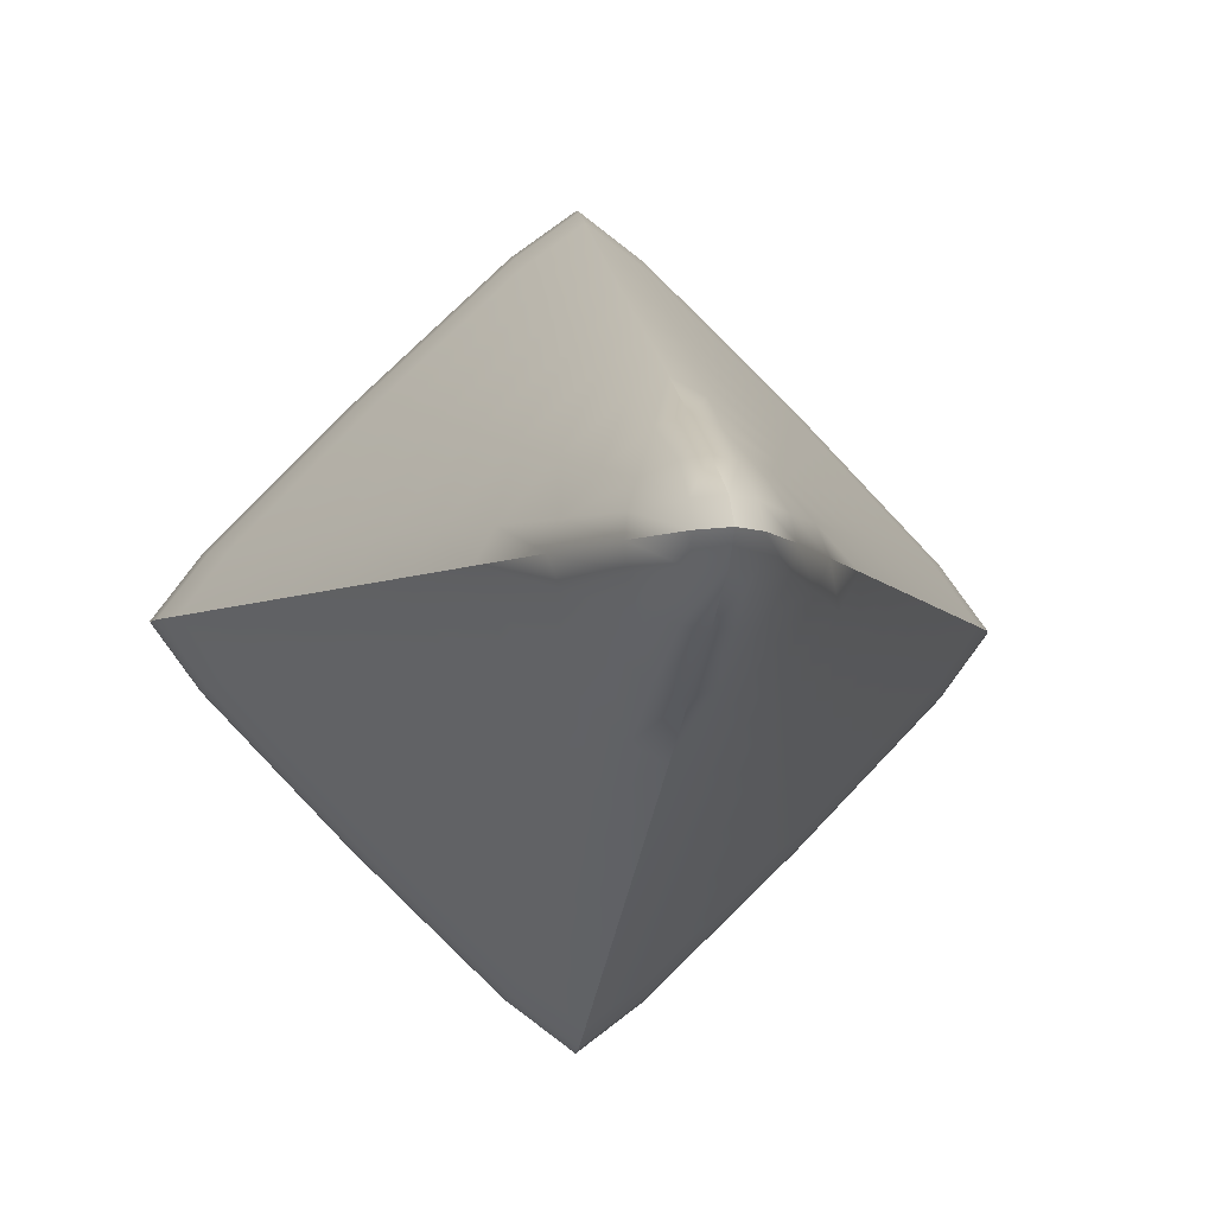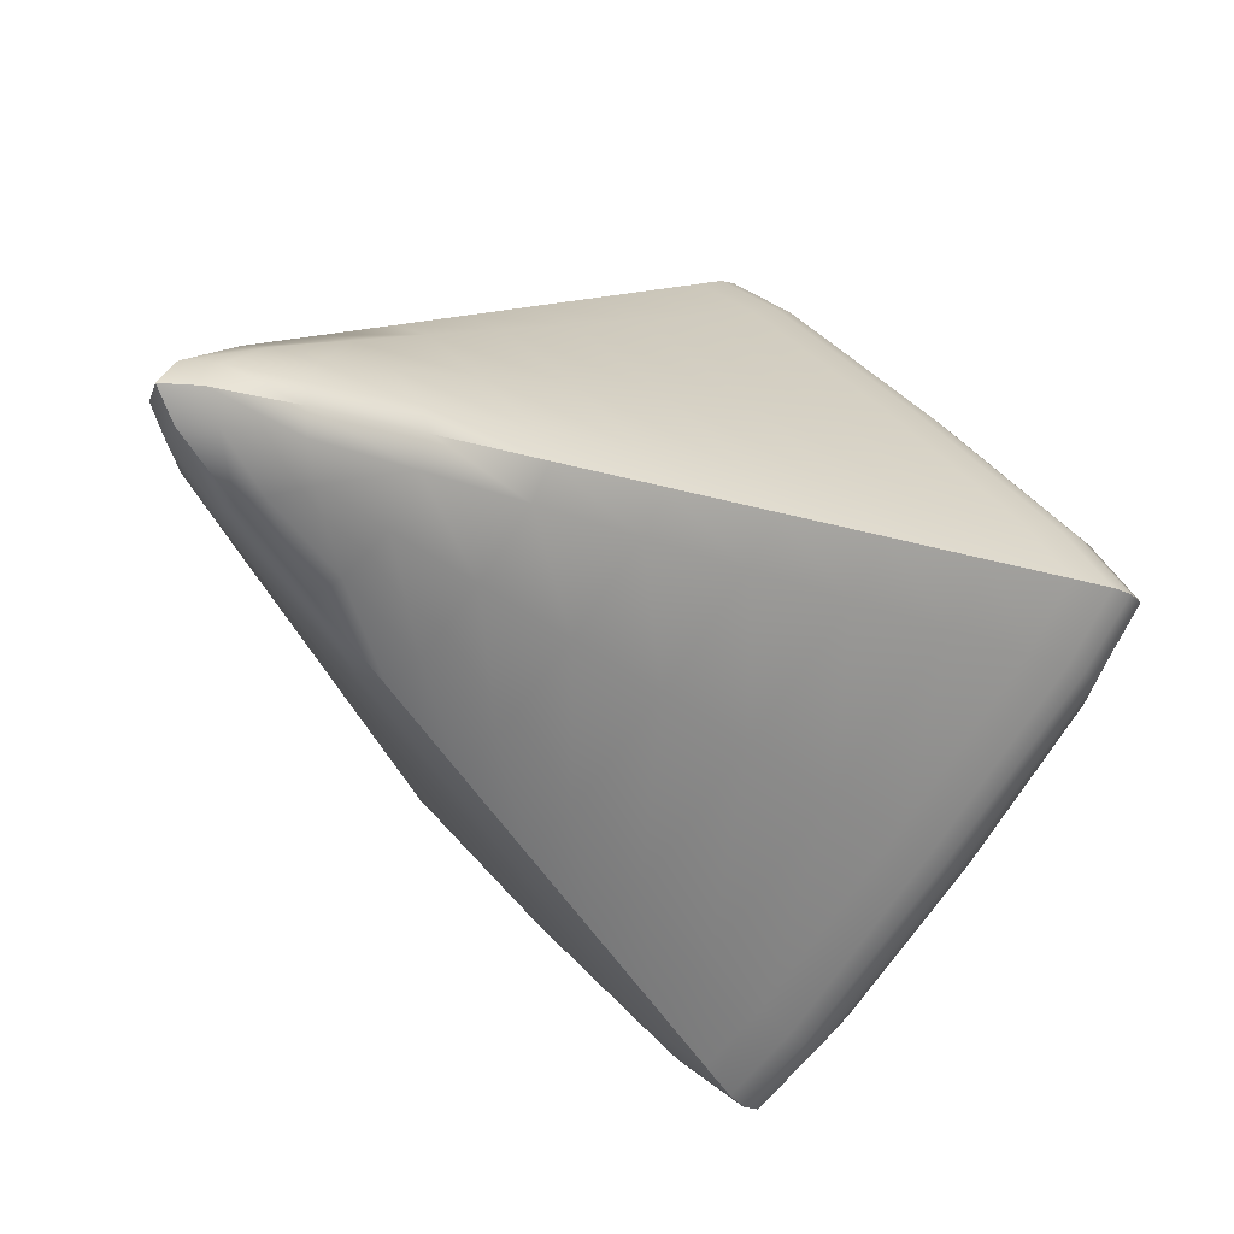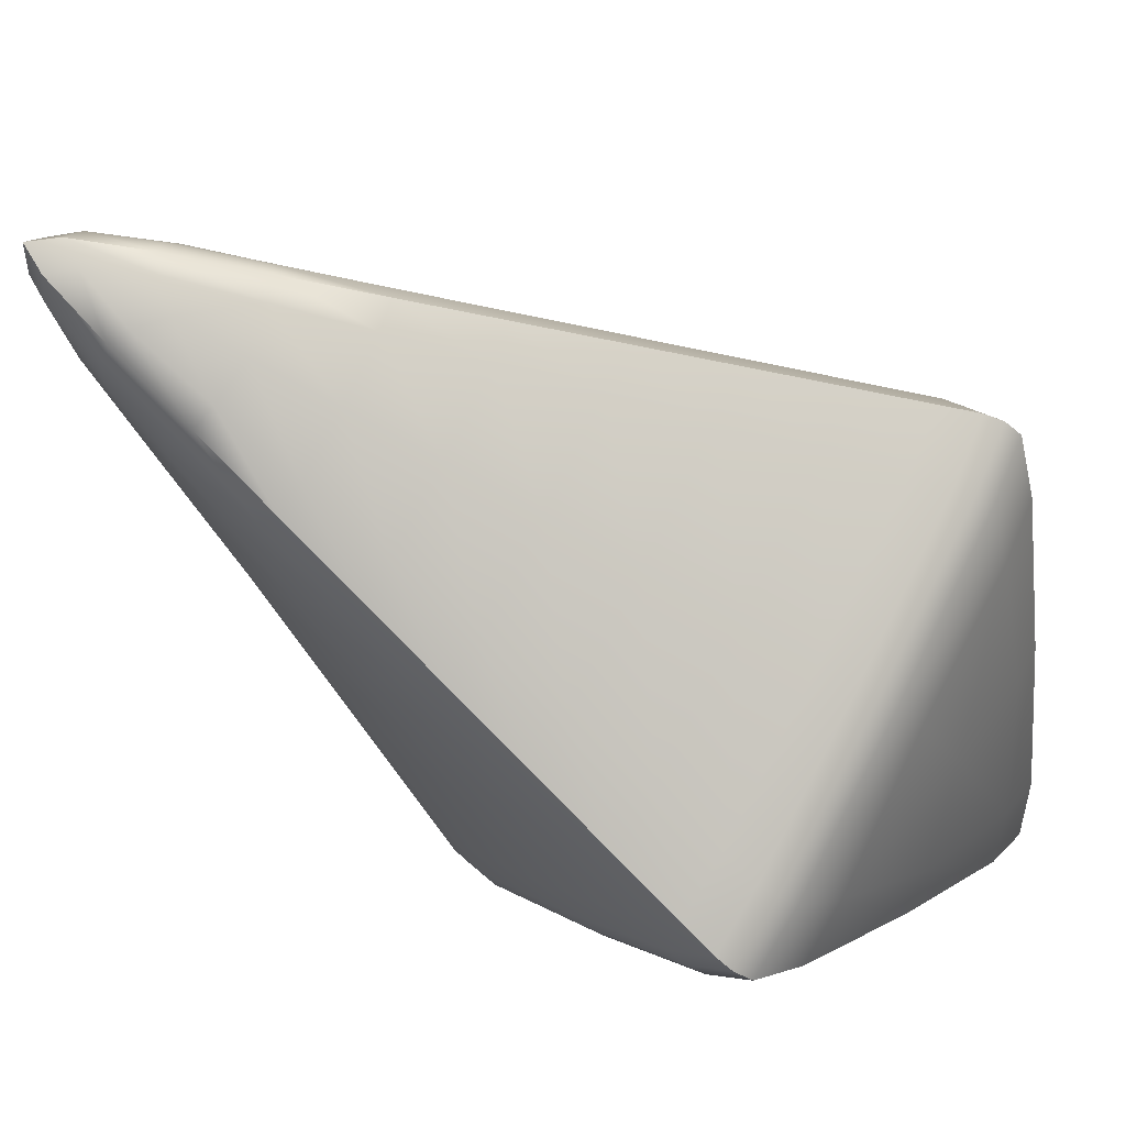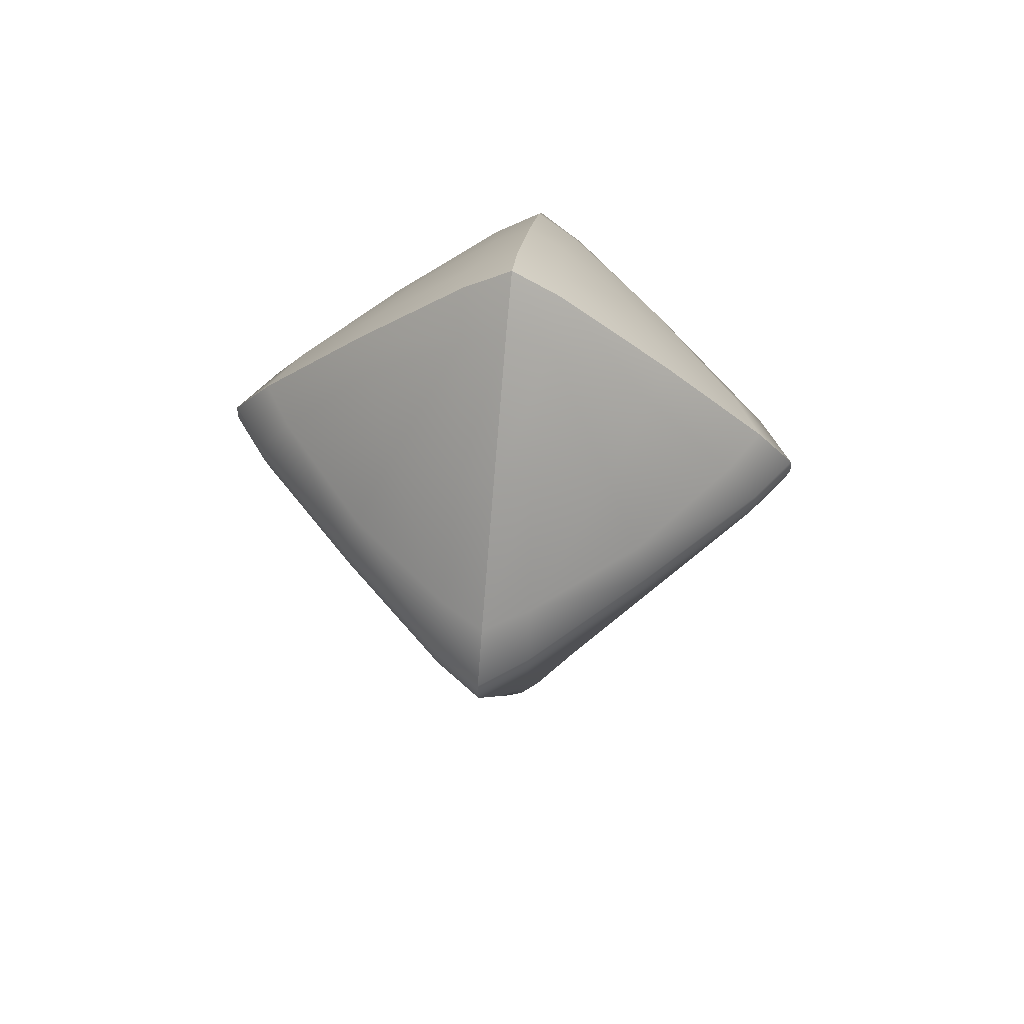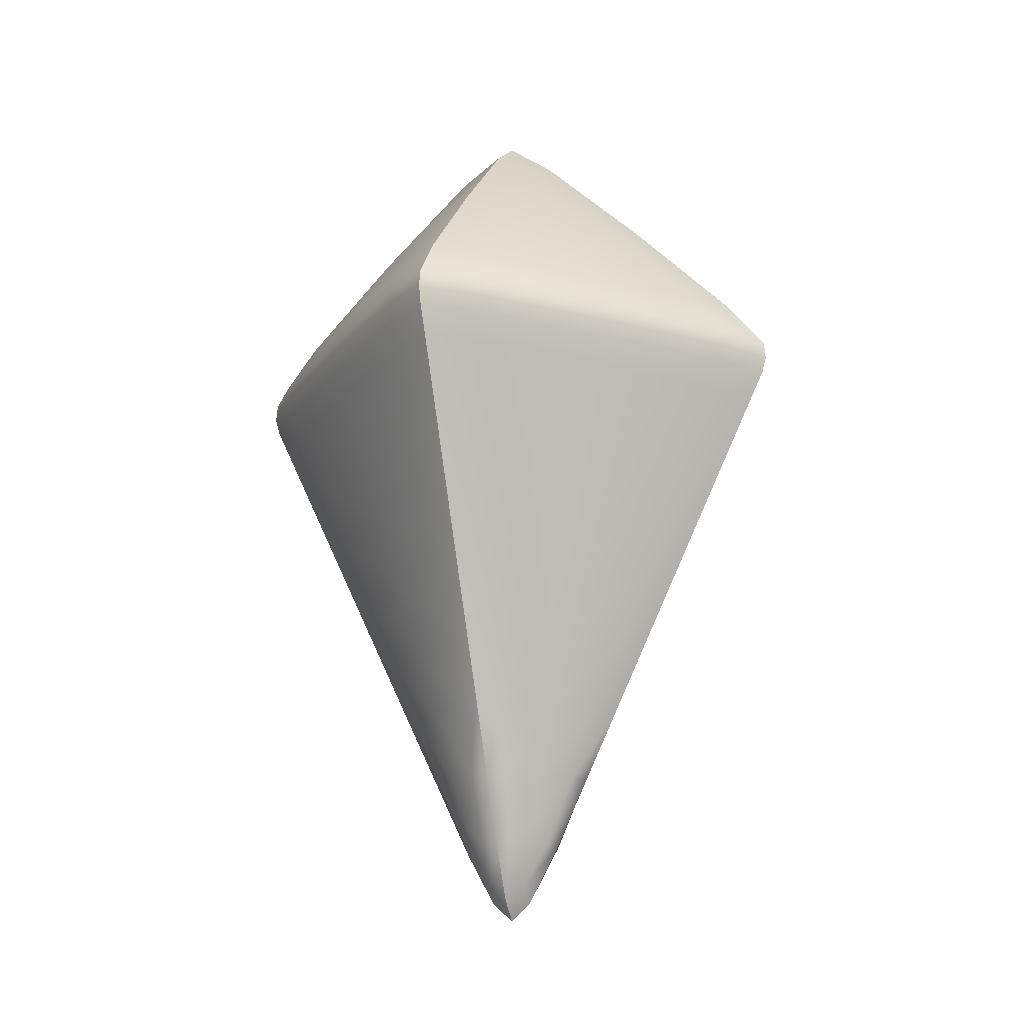
<metadata>
{"format":"obj","ext":"obj","renderer":"f3d","projection":"perspective","resolution":1024,"background":"white","views":[{"elev":-5.5,"azim":-8.6,"up":"+Z"},{"elev":-20.0,"azim":34.0,"up":"+Z"},{"elev":-46.1,"azim":50.5,"up":"+Z"},{"elev":60.3,"azim":-173.4,"up":"+Y"},{"elev":-19.0,"azim":-71.3,"up":"+Y"}]}
</metadata>
<code>
g
v 0.06534 -3.604 -0.3648
v 0.0269 -4.403 -0.0269
v 0.3648 -3.604 -0.06534
v -0.0269 -4.403 -0.0269
v -0.06534 -3.604 -0.3648
v -0.3648 -3.604 -0.06534
v 0.3648 -3.604 0.06534
v 0.0269 -4.403 0.0269
v 0.06534 -3.604 0.3648
v -0.06534 -3.604 0.3648
v -0.0269 -4.403 0.0269
v -0.3648 -3.604 0.06534
v -0.3191 -3.516 -0.0615
v -0.0615 -3.516 -0.3191
v -0.06146 -3.26 -0.06146
v 0.0615 -3.516 -0.3191
v 0.3191 -3.516 -0.0615
v 0.06146 -3.26 -0.06146
v 0.3191 -3.516 0.0615
v 0.0615 -3.516 0.3191
v 0.06146 -3.26 0.06146
v -0.0615 -3.516 0.3191
v -0.3191 -3.516 0.0615
v -0.06146 -3.26 0.06146
v -0.02836 -4.246 -0.1042
v -0.1042 -4.246 -0.02836
v 0.02836 -4.246 -0.1042
v 0.1042 -4.246 -0.02836
v 0.1042 -4.246 0.02836
v 0.02836 -4.246 0.1042
v -0.02836 -4.246 0.1042
v -0.1042 -4.246 0.02836
v -0.03962 -4.048 -0.186
v 0.186 -4.048 -0.03962
v 0.03962 -4.048 0.186
v -0.186 -4.048 0.03962
v -0.186 -4.048 -0.03962
v 0.03962 -4.048 -0.186
v 0.186 -4.048 0.03962
v -0.03962 -4.048 0.186
v -0.05137 -3.848 -0.2682
v 0.2682 -3.848 -0.05137
v 0.05137 -3.848 0.2682
v -0.2682 -3.848 0.05137
v -0.2682 -3.848 -0.05137
v 0.05137 -3.848 -0.2682
v 0.2682 -3.848 0.05137
v -0.05137 -3.848 0.2682
v -0.06197 -3.668 -0.3424
v 0.3424 -3.668 -0.06197
v 0.06197 -3.668 0.3424
v -0.3424 -3.668 0.06197
v -0.3424 -3.668 -0.06197
v 0.06197 -3.668 -0.3424
v 0.3424 -3.668 0.06197
v -0.06197 -3.668 0.3424
v -0.2146 -3.627 -0.2146
v 0.2146 -3.627 -0.2146
v 0.2146 -3.627 0.2146
v -0.2146 -3.627 0.2146
v -0.1508 -3.426 -0.1508
v 0.1508 -3.426 -0.1508
v 0.1508 -3.426 0.1508
v -0.1508 -3.426 0.1508
v 0 -4.348 -0.0685
v 0.4077 -3.627 0
v 0.2171 -3.579 -0.2171
v -0.2171 -3.579 -0.2171
v -0.0685 -4.348 0
v 0 -3.627 0.4077
v 0.2171 -3.579 0.2171
v -0.2171 -3.579 0.2171
v 0 -3.363 -0.2144
v -0.2144 -3.363 0
v 0.2144 -3.363 0
v 0 -3.363 0.2144
v 0 -3.579 -0.4116
v 0 -4.448 0
v 0.4116 -3.579 0
v 0 -3.579 0.4116
v -0.4116 -3.579 4.657e-10
v 0 -3.172 0
v -0.05283 -4.315 -0.05283
v 0.05283 -4.315 -0.05283
v 0.05283 -4.315 0.05283
v -0.05283 -4.315 0.05283
v 0 -4.148 -0.1625
v 0.0685 -4.348 0
v -0.1625 -4.148 0
v 0 -4.348 0.0685
v -0.09199 -4.148 -0.09199
v 0.09199 -4.148 -0.09199
v 0.09199 -4.148 0.09199
v -0.09199 -4.148 0.09199
v 0.1625 -4.148 0
v 0 -4.148 0.1625
v 0 -3.948 -0.2565
v -0.2565 -3.948 0
v -0.139 -3.948 -0.139
v 0.139 -3.948 -0.139
v 0.139 -3.948 0.139
v -0.139 -3.948 0.139
v 0.2565 -3.948 0
v 0 -3.948 0.2565
v 4.657e-10 -3.748 -0.3505
v -0.3505 -3.748 0
v -0.186 -3.748 -0.186
v 0.186 -3.748 -0.186
v 0.186 -3.748 0.186
v -0.186 -3.748 0.186
v 0.3505 -3.748 0
v 4.657e-10 -3.748 0.3505
v 0 -3.627 -0.4077
v -0.4077 -3.627 0
v -0.2178 -3.604 -0.2178
v -0.3595 -3.627 -0.06441
v -0.2049 -3.668 -0.2049
v -0.06441 -3.627 -0.3595
v 0.06441 -3.627 -0.3595
v 0.2049 -3.668 -0.2049
v 0.3595 -3.627 -0.06441
v 0.2178 -3.604 -0.2178
v 0.3595 -3.627 0.06441
v 0.2049 -3.668 0.2049
v 0.06441 -3.627 0.3595
v 0.2178 -3.604 0.2178
v -0.06441 -3.627 0.3595
v -0.2049 -3.668 0.2049
v -0.3595 -3.627 0.06441
v -0.2178 -3.604 0.2178
v -0.04954 -3.379 -0.1985
v -0.1985 -3.379 -0.04954
v -0.1992 -3.528 -0.1992
v 0.1992 -3.528 -0.1992
v 0.1985 -3.379 -0.04954
v 0.04954 -3.379 -0.1985
v 0.1992 -3.528 0.1992
v 0.04954 -3.379 0.1985
v 0.1985 -3.379 0.04954
v -0.1992 -3.528 0.1992
v -0.1985 -3.379 0.04954
v -0.04954 -3.379 0.1985
v 0.02396 -4.34 -0.06458
v 0 -4.248 -0.1155
v -0.02396 -4.34 -0.06458
v 0 -4.423 -0.02787
v 0.3883 -3.668 0
v 0.4138 -3.604 0
v 0.3629 -3.579 -0.06556
v 0.06556 -3.579 -0.3629
v -0.06556 -3.579 -0.3629
v -0.3629 -3.579 -0.06556
v -0.06458 -4.34 -0.02396
v -0.1155 -4.248 0
v -0.06458 -4.34 0.02396
v -0.02787 -4.423 0
v 1.164e-10 -3.668 0.3883
v 0 -3.604 0.4138
v 0.06556 -3.579 0.3629
v 0.3629 -3.579 0.06556
v -0.3629 -3.579 0.06556
v -0.06556 -3.579 0.3629
v 0 -3.512 -0.359
v 0 -3.22 -0.06544
v -0.06544 -3.22 0
v -0.359 -3.512 1.164e-10
v 0.359 -3.512 0
v 0.06544 -3.22 0
v 0 -3.512 0.359
v 0 -3.22 0.06544
v 0 -3.604 -0.4138
v 0 -4.423 0.02787
v 0.02787 -4.423 0
v -0.4138 -3.604 1.164e-10
v -0.07045 -4.24 -0.07045
v 0.06458 -4.34 -0.02396
v 0.07045 -4.24 -0.07045
v 0.06458 -4.34 0.02396
v 0.02396 -4.34 0.06458
v 0.07045 -4.24 0.07045
v -0.02396 -4.34 0.06458
v -0.07045 -4.24 0.07045
v 0.03375 -4.148 -0.1449
v 0 -4.048 -0.2095
v -0.03375 -4.148 -0.1449
v 0.1155 -4.248 0
v -0.1449 -4.148 -0.03375
v -0.2095 -4.048 0
v -0.1449 -4.148 0.03375
v 0 -4.248 0.1155
v -0.1155 -4.048 -0.1155
v 0.1449 -4.148 -0.03375
v 0.1155 -4.048 -0.1155
v 0.1449 -4.148 0.03375
v 0.03375 -4.148 0.1449
v 0.1155 -4.048 0.1155
v -0.03375 -4.148 0.1449
v -0.1155 -4.048 0.1155
v 0.2095 -4.048 0
v 0 -4.048 0.2095
v 0.0455 -3.948 -0.2271
v 1.164e-10 -3.848 -0.3035
v -0.0455 -3.948 -0.2271
v -0.2271 -3.948 -0.0455
v -0.3035 -3.848 0
v -0.2271 -3.948 0.0455
v -0.1625 -3.848 -0.1625
v 0.2271 -3.948 -0.0455
v 0.1625 -3.848 -0.1625
v 0.2271 -3.948 0.0455
v 0.0455 -3.948 0.2271
v 0.1625 -3.848 0.1625
v -0.0455 -3.948 0.2271
v -0.1625 -3.848 0.1625
v 0.3035 -3.848 0
v 1.164e-10 -3.848 0.3035
v 0.05725 -3.748 -0.3093
v 1.164e-10 -3.668 -0.3883
v -0.05725 -3.748 -0.3093
v -0.3093 -3.748 -0.05725
v -0.3883 -3.668 0
v -0.3093 -3.748 0.05725
v 0.3093 -3.748 -0.05725
v 0.3093 -3.748 0.05725
v 0.05725 -3.748 0.3093
v -0.05725 -3.748 0.3093
v -0.3883 -3.668 0
v 1.164e-10 -3.668 -0.3883
v 1.164e-10 -3.848 0.3035
v 0.3035 -3.848 0
v -0.3035 -3.848 0
v 1.164e-10 -3.848 -0.3035
v 0 -4.048 0.2095
v 0.2095 -4.048 0
v -0.2095 -4.048 0
v 0 -4.048 -0.2095
v -0.4138 -3.604 1.164e-10
v 0.02787 -4.423 0
v 0 -4.423 0.02787
v 0 -3.604 -0.4138
v 0 -3.22 0.06544
v 0 -3.512 0.359
v 0.06544 -3.22 0
v 0.359 -3.512 0
v -0.359 -3.512 1.164e-10
v -0.06544 -3.22 0
v 0 -3.22 -0.06544
v 0 -3.512 -0.359
v 0 -3.604 0.4138
v 1.164e-10 -3.668 0.3883
v -0.02787 -4.423 0
v 0.4138 -3.604 0
v 0.3883 -3.668 0
v 0 -4.423 -0.02787
v -0.4077 -3.627 0
v 0 -3.627 -0.4077
v 4.657e-10 -3.748 0.3505
v 0.3505 -3.748 0
v -0.3505 -3.748 0
v 4.657e-10 -3.748 -0.3505
v 0 -3.948 0.2565
v 0.2565 -3.948 0
v -0.2565 -3.948 0
v 0 -3.948 -0.2565
v 0 -4.148 0.1625
v 0.1625 -4.148 0
v -0.1625 -4.148 0
v 0 -4.148 -0.1625
v 0 -3.172 0
v 0 -3.172 0
v 0 -3.172 0
v -0.4116 -3.579 4.657e-10
v 0 -3.579 0.4116
v 0.4116 -3.579 0
v 0 -4.448 0
v 0 -4.448 0
v 0 -4.448 0
v 0 -3.579 -0.4116
v 0 -3.363 0.2144
v 0.2144 -3.363 0
v -0.2144 -3.363 0
v 0 -3.363 -0.2144
v 0 -3.627 0.4077
v 0.4077 -3.627 0
g prim_bottom
f 5 118 57 115
f 115 57 116 6
f 57 117 53 116
f 118 49 117 57
f 1 122 58 119
f 119 58 120 54
f 58 121 50 120
f 122 3 121 58
f 7 126 59 123
f 123 59 124 55
f 59 125 51 124
f 126 9 125 59
f 10 130 60 127
f 127 60 128 56
f 60 129 52 128
f 130 12 129 60
f 2 146 65 143
f 143 65 144 27
f 65 145 25 144
f 254 4 145 65
f 3 148 284 121
f 121 284 253 50
f 66 123 55 147
f 252 7 123 66
f 4 156 69 153
f 153 69 154 26
f 69 155 32 154
f 251 11 155 69
f 9 158 283 125
f 125 283 250 51
f 70 127 56 157
f 249 10 127 70
f 25 145 83 175
f 26 175 83 153
f 4 153 83 145
f 27 177 84 143
f 2 143 84 176
f 28 176 84 177
f 29 180 85 178
f 8 178 85 179
f 30 179 85 180
f 31 182 86 181
f 11 181 86 155
f 32 155 86 182
f 27 144 268 183
f 183 268 236 38
f 87 185 33 184
f 144 25 185 87
f 28 186 88 176
f 176 88 173 2
f 88 178 8 238
f 186 29 178 88
f 26 154 267 187
f 187 267 235 37
f 89 189 36 188
f 154 32 189 89
f 30 190 90 179
f 179 90 172 8
f 90 181 11 239
f 190 31 181 90
f 33 185 91 191
f 191 91 187 37
f 91 175 26 187
f 185 25 175 91
f 38 193 92 183
f 183 92 177 27
f 92 192 28 177
f 193 34 192 92
f 39 196 93 194
f 194 93 180 29
f 93 195 30 180
f 196 35 195 93
f 40 198 94 197
f 197 94 182 31
f 94 189 32 182
f 198 36 189 94
f 34 199 266 192
f 192 266 186 28
f 95 194 29 186
f 234 39 194 95
f 35 200 265 195
f 195 265 190 30
f 96 197 31 190
f 233 40 197 96
f 38 236 264 201
f 201 264 232 46
f 97 203 41 202
f 184 33 203 97
f 37 235 263 204
f 204 263 231 45
f 98 206 44 205
f 188 36 206 98
f 41 203 99 207
f 207 99 204 45
f 99 191 37 204
f 203 33 191 99
f 46 209 100 201
f 201 100 193 38
f 100 208 34 193
f 209 42 208 100
f 47 212 101 210
f 210 101 196 39
f 101 211 35 196
f 212 43 211 101
f 48 214 102 213
f 213 102 198 40
f 102 206 36 198
f 214 44 206 102
f 42 215 262 208
f 208 262 199 34
f 103 210 39 234
f 230 47 210 103
f 43 216 261 211
f 211 261 200 35
f 104 213 40 233
f 229 48 213 104
f 46 232 260 217
f 217 260 228 54
f 105 219 49 218
f 202 41 219 105
f 45 231 259 220
f 220 259 227 53
f 106 222 52 221
f 205 44 222 106
f 49 219 107 117
f 117 107 220 53
f 107 207 45 220
f 219 41 207 107
f 54 120 108 217
f 217 108 209 46
f 108 223 42 209
f 120 50 223 108
f 55 124 109 224
f 224 109 212 47
f 109 225 43 212
f 124 51 225 109
f 56 128 110 226
f 226 110 214 48
f 110 222 44 214
f 128 52 222 110
f 50 253 258 223
f 223 258 215 42
f 111 224 47 230
f 147 55 224 111
f 51 250 257 225
f 225 257 216 43
f 112 226 48 229
f 157 56 226 112
f 54 228 256 119
f 119 256 171 1
f 113 118 5 240
f 218 49 118 113
f 53 227 255 116
f 116 255 174 6
f 114 129 12 237
f 221 52 129 114
g
f 14 133 61 131
f 15 131 61 132
f 13 132 61 133
f 16 136 62 134
f 17 134 62 135
f 18 135 62 136
f 19 139 63 137
f 20 137 63 138
f 21 138 63 139
f 22 142 64 140
f 23 140 64 141
f 24 141 64 142
f 1 150 67 122
f 122 67 149 3
f 67 134 17 149
f 150 16 134 67
f 6 152 68 115
f 115 68 151 5
f 68 133 14 151
f 152 13 133 68
f 7 160 71 126
f 126 71 159 9
f 71 137 20 159
f 160 19 137 71
f 10 162 72 130
f 130 72 161 12
f 72 140 23 161
f 162 22 140 72
f 15 164 282 131
f 131 282 248 14
f 73 136 16 163
f 247 18 136 73
f 13 166 281 132
f 132 281 246 15
f 74 141 24 165
f 245 23 141 74
f 18 168 280 135
f 135 280 244 17
f 75 139 19 167
f 243 21 139 75
f 21 170 279 138
f 138 279 242 20
f 76 142 22 169
f 241 24 142 76
f 5 151 77 240
f 171 278 150 1
f 278 163 16 150
f 151 14 248 77
f 2 173 275 146
f 254 276 156 4
f 277 239 11 251
f 238 8 172 78
f 3 149 79 148
f 252 274 160 7
f 274 167 19 160
f 149 17 244 79
f 9 159 80 158
f 249 273 162 10
f 273 169 22 162
f 159 20 242 80
f 6 174 272 152
f 152 272 166 13
f 81 161 23 245
f 237 12 161 81
f 15 246 269 164
f 247 270 168 18
f 271 170 21 243
f 165 24 241 82

</code>
